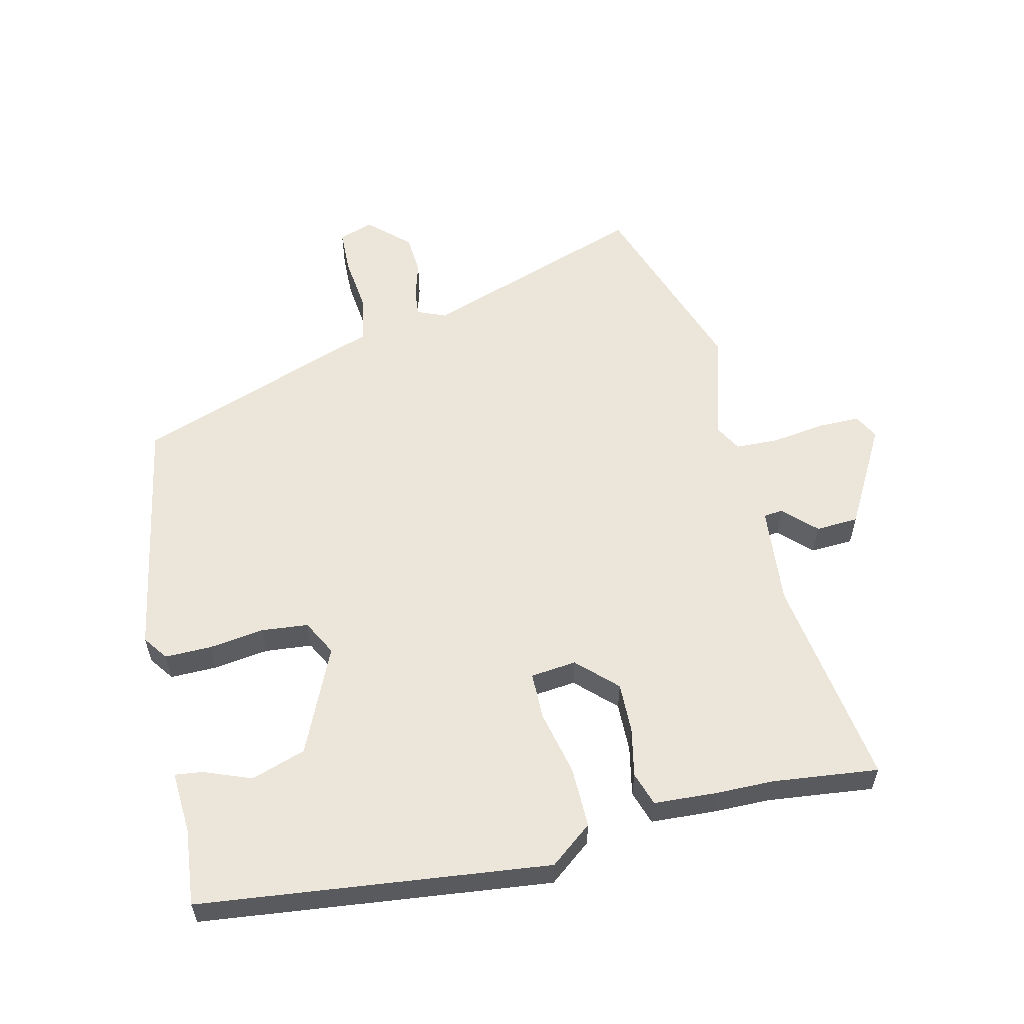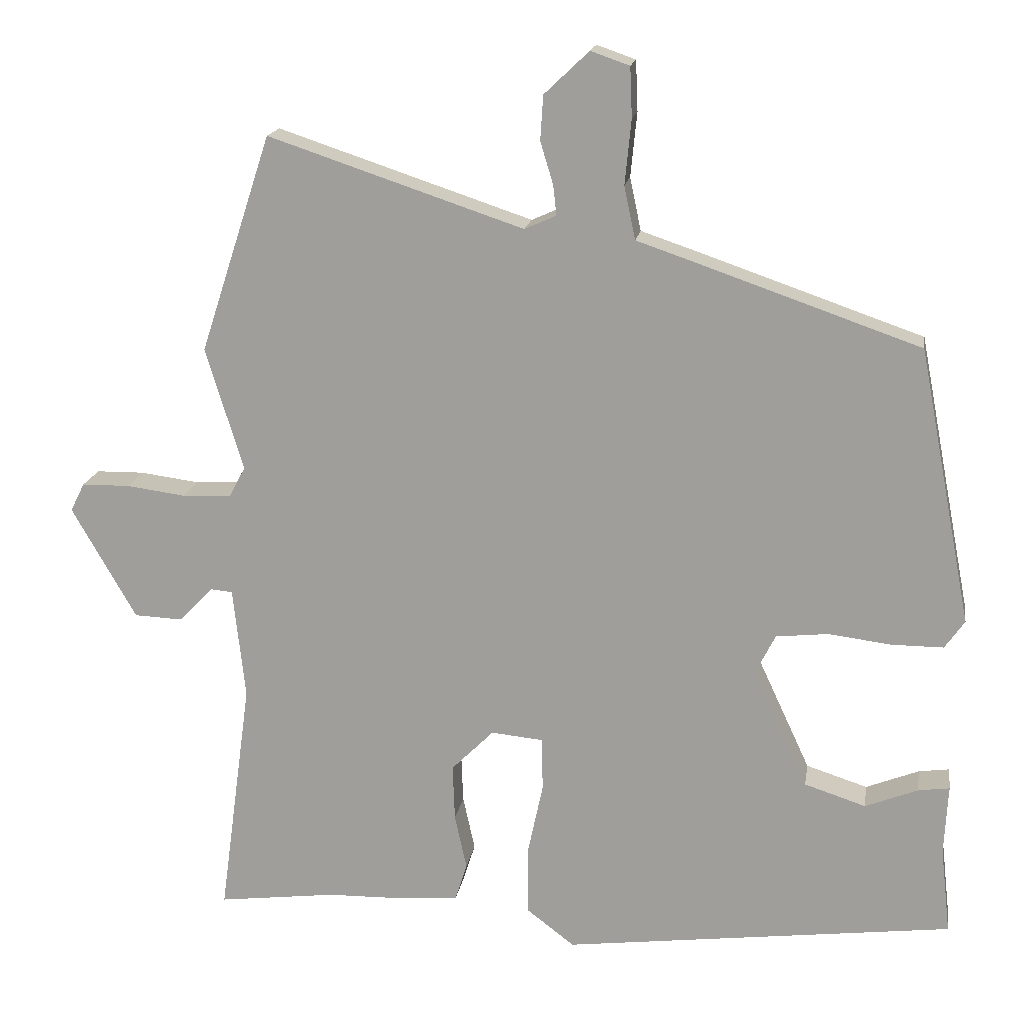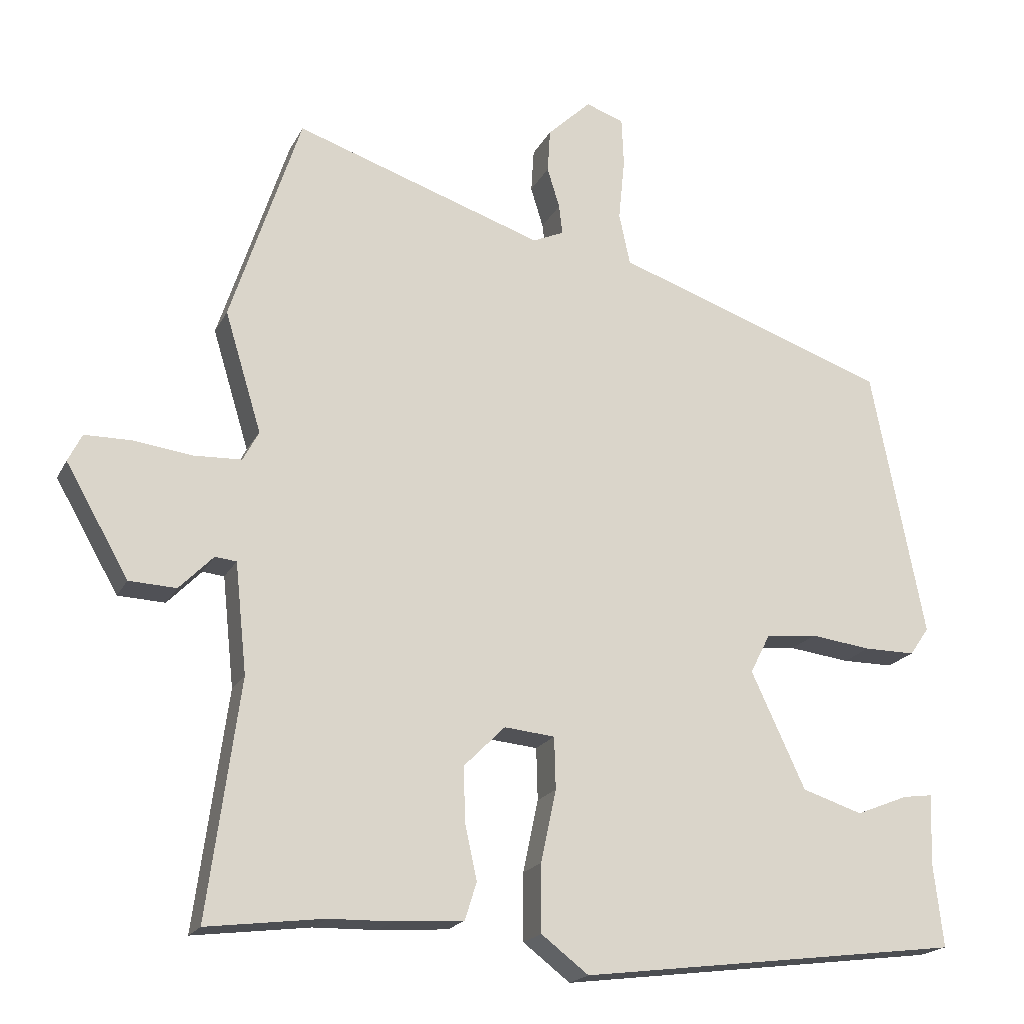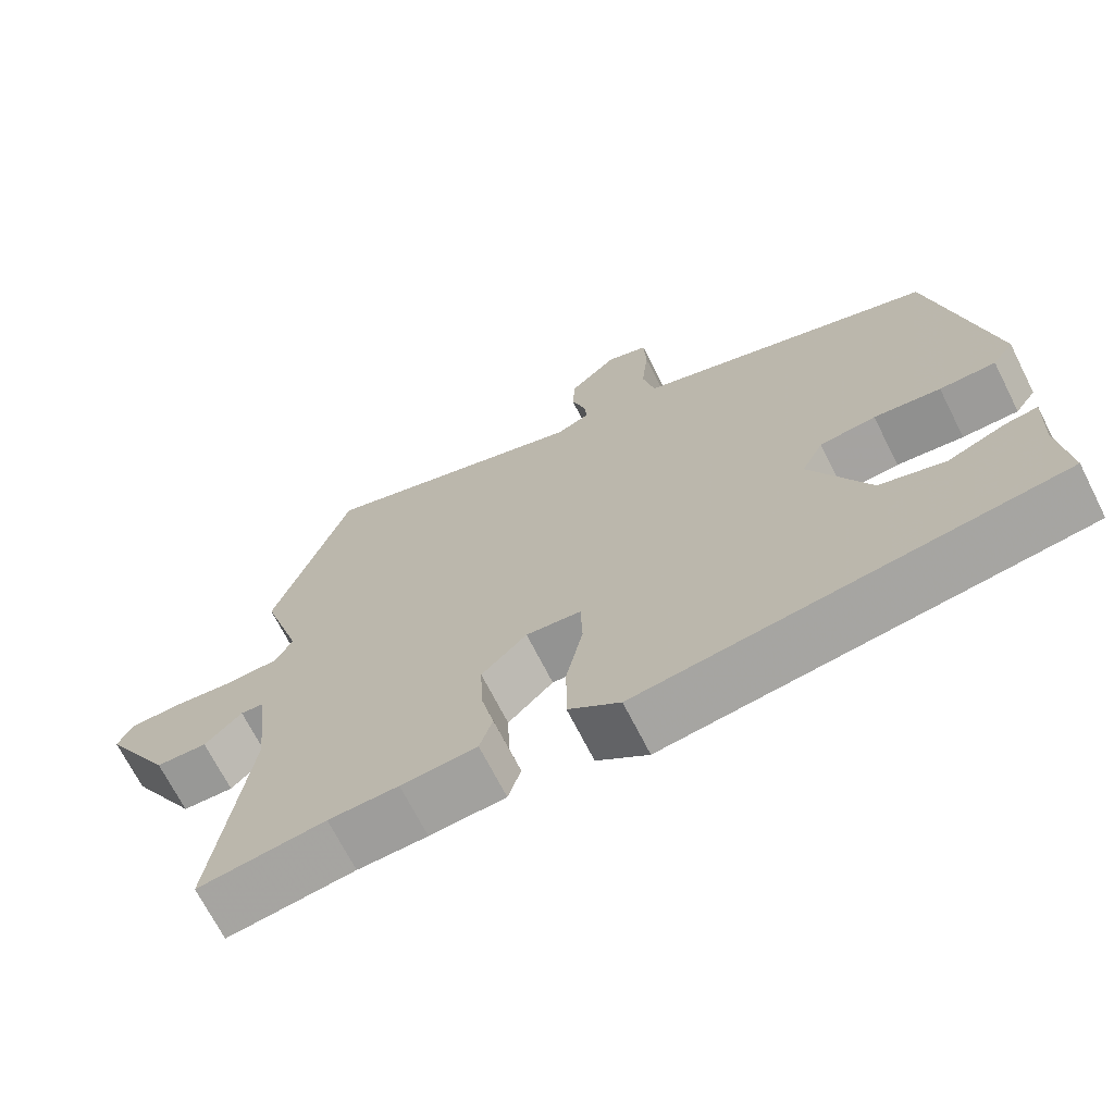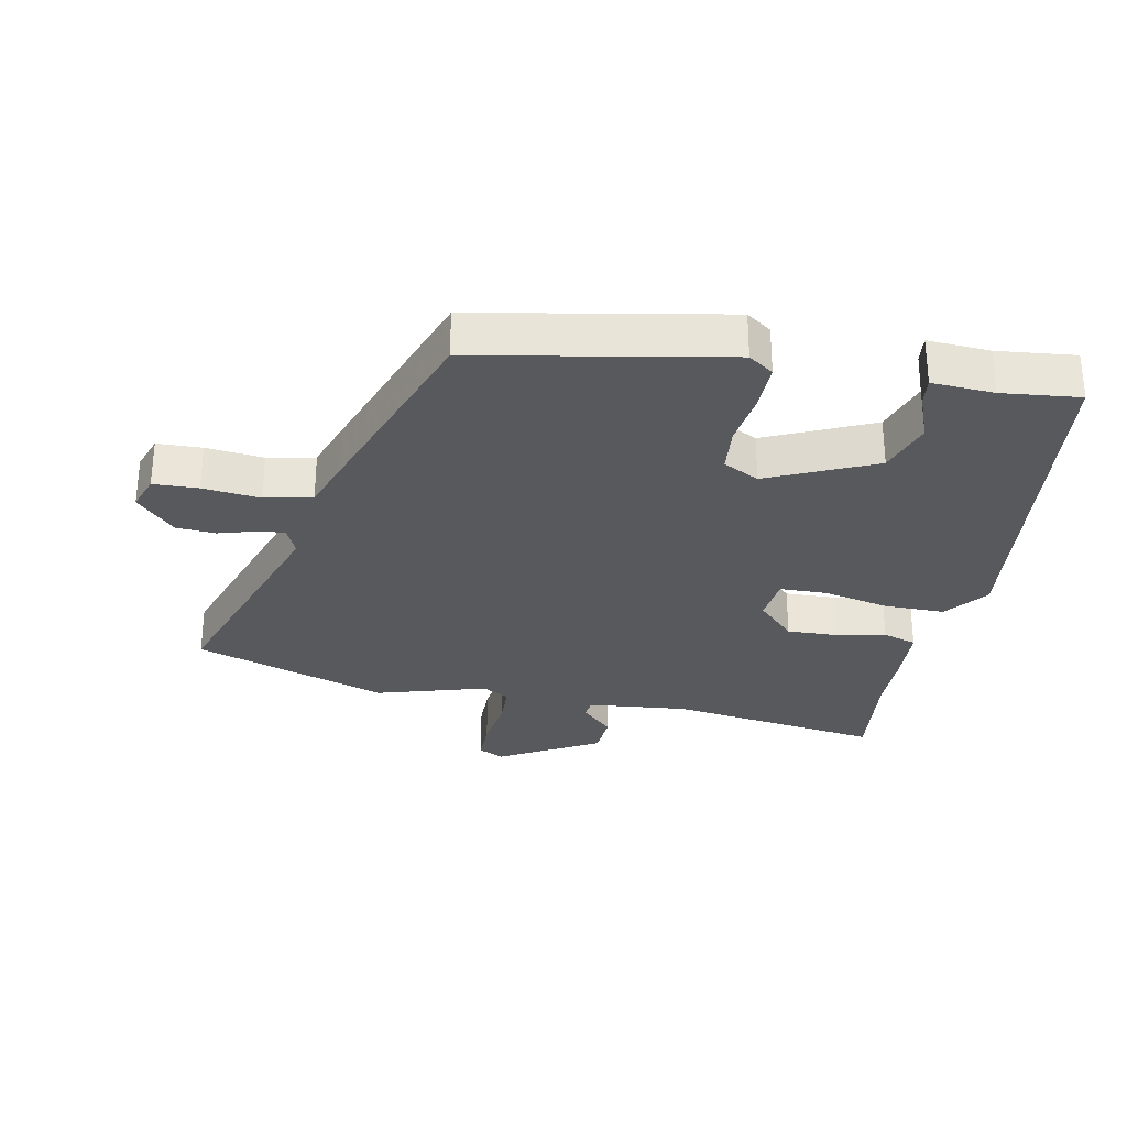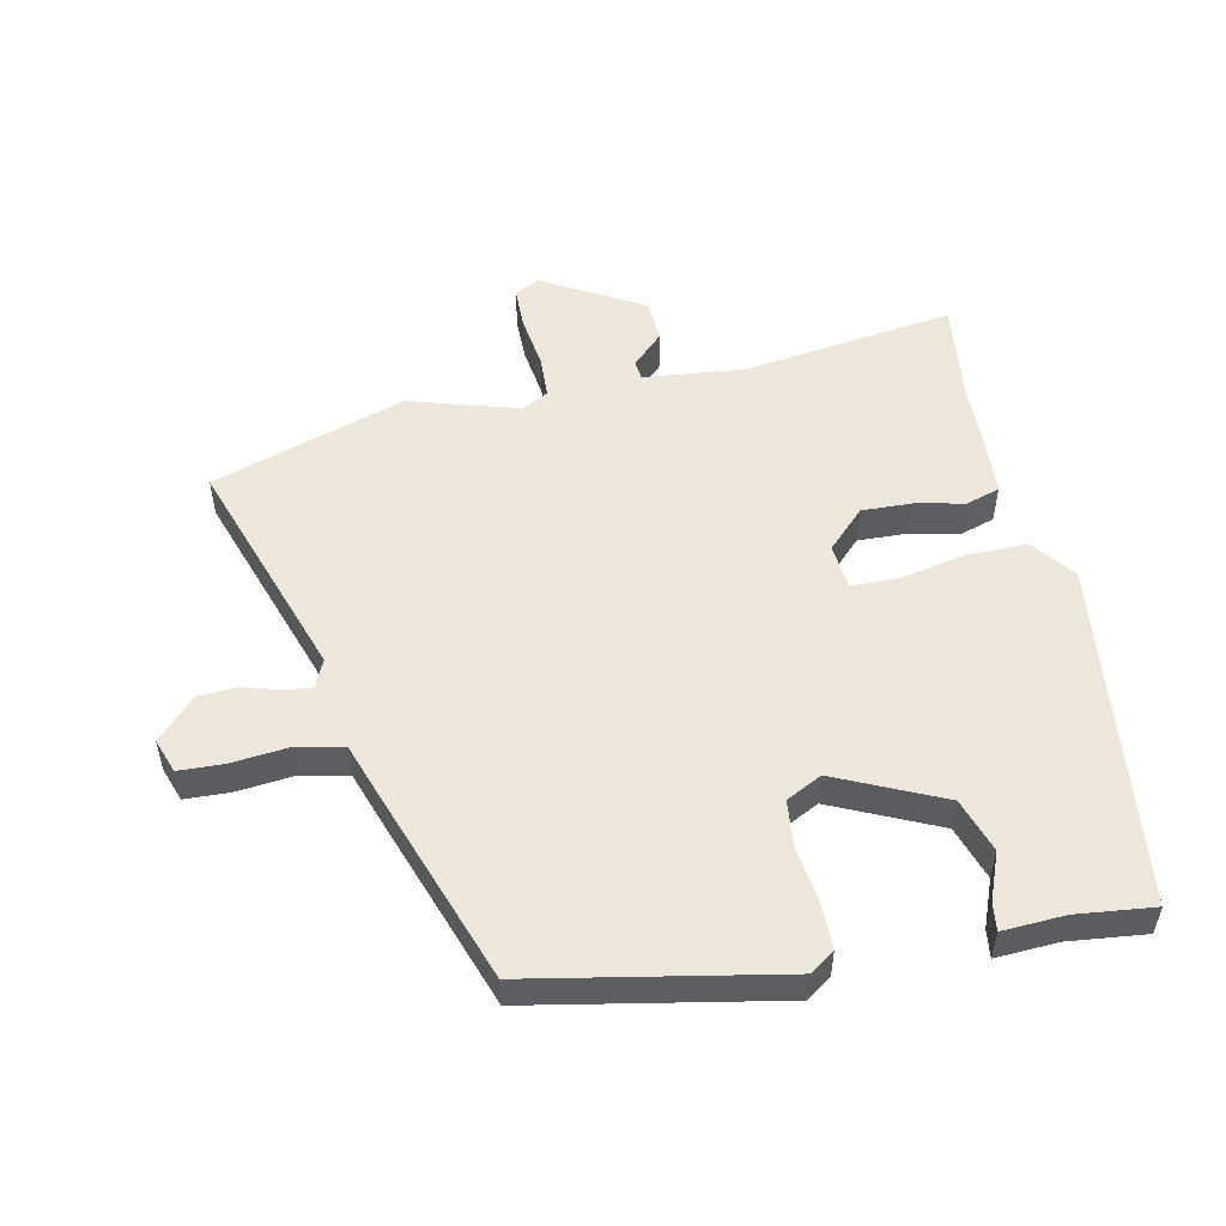
<metadata>
{"format":"obj","ext":"obj","renderer":"f3d","projection":"perspective","resolution":1024,"background":"white","views":[{"elev":57.2,"azim":166.1,"up":"+Y"},{"elev":17.2,"azim":9.1,"up":"+Z"},{"elev":-19.4,"azim":-20.3,"up":"+Z"},{"elev":-69.9,"azim":26.9,"up":"+Z"},{"elev":-29.8,"azim":78.4,"up":"+Y"},{"elev":52.4,"azim":77.9,"up":"+Y"}]}
</metadata>
<code>
v -0.547 0.07 0.358
v -0.446 0.07 0.666
v -0.085 0.07 0.546
v -0.04 0.07 0.566
v -0.045 0.07 0.609
v -0.063 0.07 0.668
v -0.059 0.07 0.731
v 0.004 0.07 0.791
v 0.059 0.07 0.772
v 0.062 0.07 0.701
v 0.053 0.07 0.61
v 0.069 0.07 0.535
v 0.149 0.07 0.508
v 0.467 0.07 0.398
v 0.543 0.07 0.007
v 0.515 0.07 -0.033
v 0.441 0.07 -0.033
v 0.353 0.07 -0.022
v 0.279 0.07 -0.03
v 0.25 0.07 -0.087
v 0.328 0.07 -0.255
v 0.415 0.07 -0.283
v 0.49 0.07 -0.253
v 0.534 0.07 -0.247
v 0.529 0.07 -0.346
v 0.543 0.07 -0.469
v -0.01 0.07 -0.539
v -0.078 0.07 -0.487
v -0.078 0.07 -0.39
v -0.056 0.07 -0.286
v -0.058 0.07 -0.211
v -0.131 0.07 -0.204
v -0.191 0.07 -0.264
v -0.188 0.07 -0.344
v -0.171 0.07 -0.422
v -0.188 0.07 -0.476
v -0.288 0.07 -0.483
v -0.38 0.07 -0.485
v -0.548 0.07 -0.506
v -0.502 0.07 -0.166
v -0.519 0.07 -0.007
v -0.55 0.07 -0.004
v -0.599 0.07 -0.054
v -0.667 0.07 -0.051
v -0.758 0.07 0.108
v -0.738 0.07 0.148
v -0.67 0.07 0.149
v -0.586 0.07 0.138
v -0.517 0.07 0.141
v -0.494 0.07 0.184
v -0.547 0 0.358
v -0.446 0 0.666
v -0.085 0 0.546
v -0.04 0 0.566
v -0.045 0 0.609
v -0.063 0 0.668
v -0.059 0 0.731
v 0.004 0 0.791
v 0.059 0 0.772
v 0.062 0 0.701
v 0.053 0 0.61
v 0.069 0 0.535
v 0.149 0 0.508
v 0.467 0 0.398
v 0.543 0 0.007
v 0.515 0 -0.033
v 0.441 0 -0.033
v 0.353 0 -0.022
v 0.279 0 -0.03
v 0.25 0 -0.087
v 0.328 0 -0.255
v 0.415 0 -0.283
v 0.49 0 -0.253
v 0.534 0 -0.247
v 0.529 0 -0.346
v 0.543 0 -0.469
v -0.01 0 -0.539
v -0.078 0 -0.487
v -0.078 0 -0.39
v -0.056 0 -0.286
v -0.058 0 -0.211
v -0.131 0 -0.204
v -0.191 0 -0.264
v -0.188 0 -0.344
v -0.171 0 -0.422
v -0.188 0 -0.476
v -0.288 0 -0.483
v -0.38 0 -0.485
v -0.548 0 -0.506
v -0.502 0 -0.166
v -0.519 0 -0.007
v -0.55 0 -0.004
v -0.599 0 -0.054
v -0.667 0 -0.051
v -0.758 0 0.108
v -0.738 0 0.148
v -0.67 0 0.149
v -0.586 0 0.138
v -0.517 0 0.141
v -0.494 0 0.184
f 45 46 47 48
f 45 48 49
f 42 43 44 45
f 41 42 45 49
f 40 41 49 50
f 38 39 40
f 37 38 40 50
f 34 35 36 37
f 33 34 37 50
f 27 28 29 30
f 25 26 27 30
f 25 30 31
f 22 23 24 25
f 21 22 25 31
f 20 21 31
f 19 20 31 32
f 15 16 17 18
f 15 18 19
f 12 13 14 15
f 12 15 19
f 8 9 10 11
f 8 11 12
f 5 6 7 8
f 4 5 8 12
f 3 4 12 19
f 32 33 50 1
f 3 19 32
f 1 2 3 32
f 98 97 96 95
f 99 98 95
f 95 94 93 92
f 99 95 92 91
f 100 99 91 90
f 90 89 88
f 100 90 88 87
f 87 86 85 84
f 100 87 84 83
f 80 79 78 77
f 80 77 76 75
f 81 80 75
f 75 74 73 72
f 81 75 72 71
f 81 71 70
f 82 81 70 69
f 68 67 66 65
f 69 68 65
f 65 64 63 62
f 69 65 62
f 61 60 59 58
f 62 61 58
f 58 57 56 55
f 62 58 55 54
f 69 62 54 53
f 51 100 83 82
f 82 69 53
f 82 53 52 51
f 1 51 52 2
f 2 52 53 3
f 3 53 54 4
f 4 54 55 5
f 5 55 56 6
f 6 56 57 7
f 7 57 58 8
f 8 58 59 9
f 9 59 60 10
f 10 60 61 11
f 11 61 62 12
f 12 62 63 13
f 13 63 64 14
f 14 64 65 15
f 15 65 66 16
f 16 66 67 17
f 17 67 68 18
f 18 68 69 19
f 19 69 70 20
f 20 70 71 21
f 21 71 72 22
f 22 72 73 23
f 23 73 74 24
f 24 74 75 25
f 25 75 76 26
f 26 76 77 27
f 27 77 78 28
f 28 78 79 29
f 29 79 80 30
f 30 80 81 31
f 31 81 82 32
f 32 82 83 33
f 33 83 84 34
f 34 84 85 35
f 35 85 86 36
f 36 86 87 37
f 37 87 88 38
f 38 88 89 39
f 39 89 90 40
f 40 90 91 41
f 41 91 92 42
f 42 92 93 43
f 43 93 94 44
f 44 94 95 45
f 45 95 96 46
f 46 96 97 47
f 47 97 98 48
f 48 98 99 49
f 49 99 100 50
f 50 100 51 1

</code>
